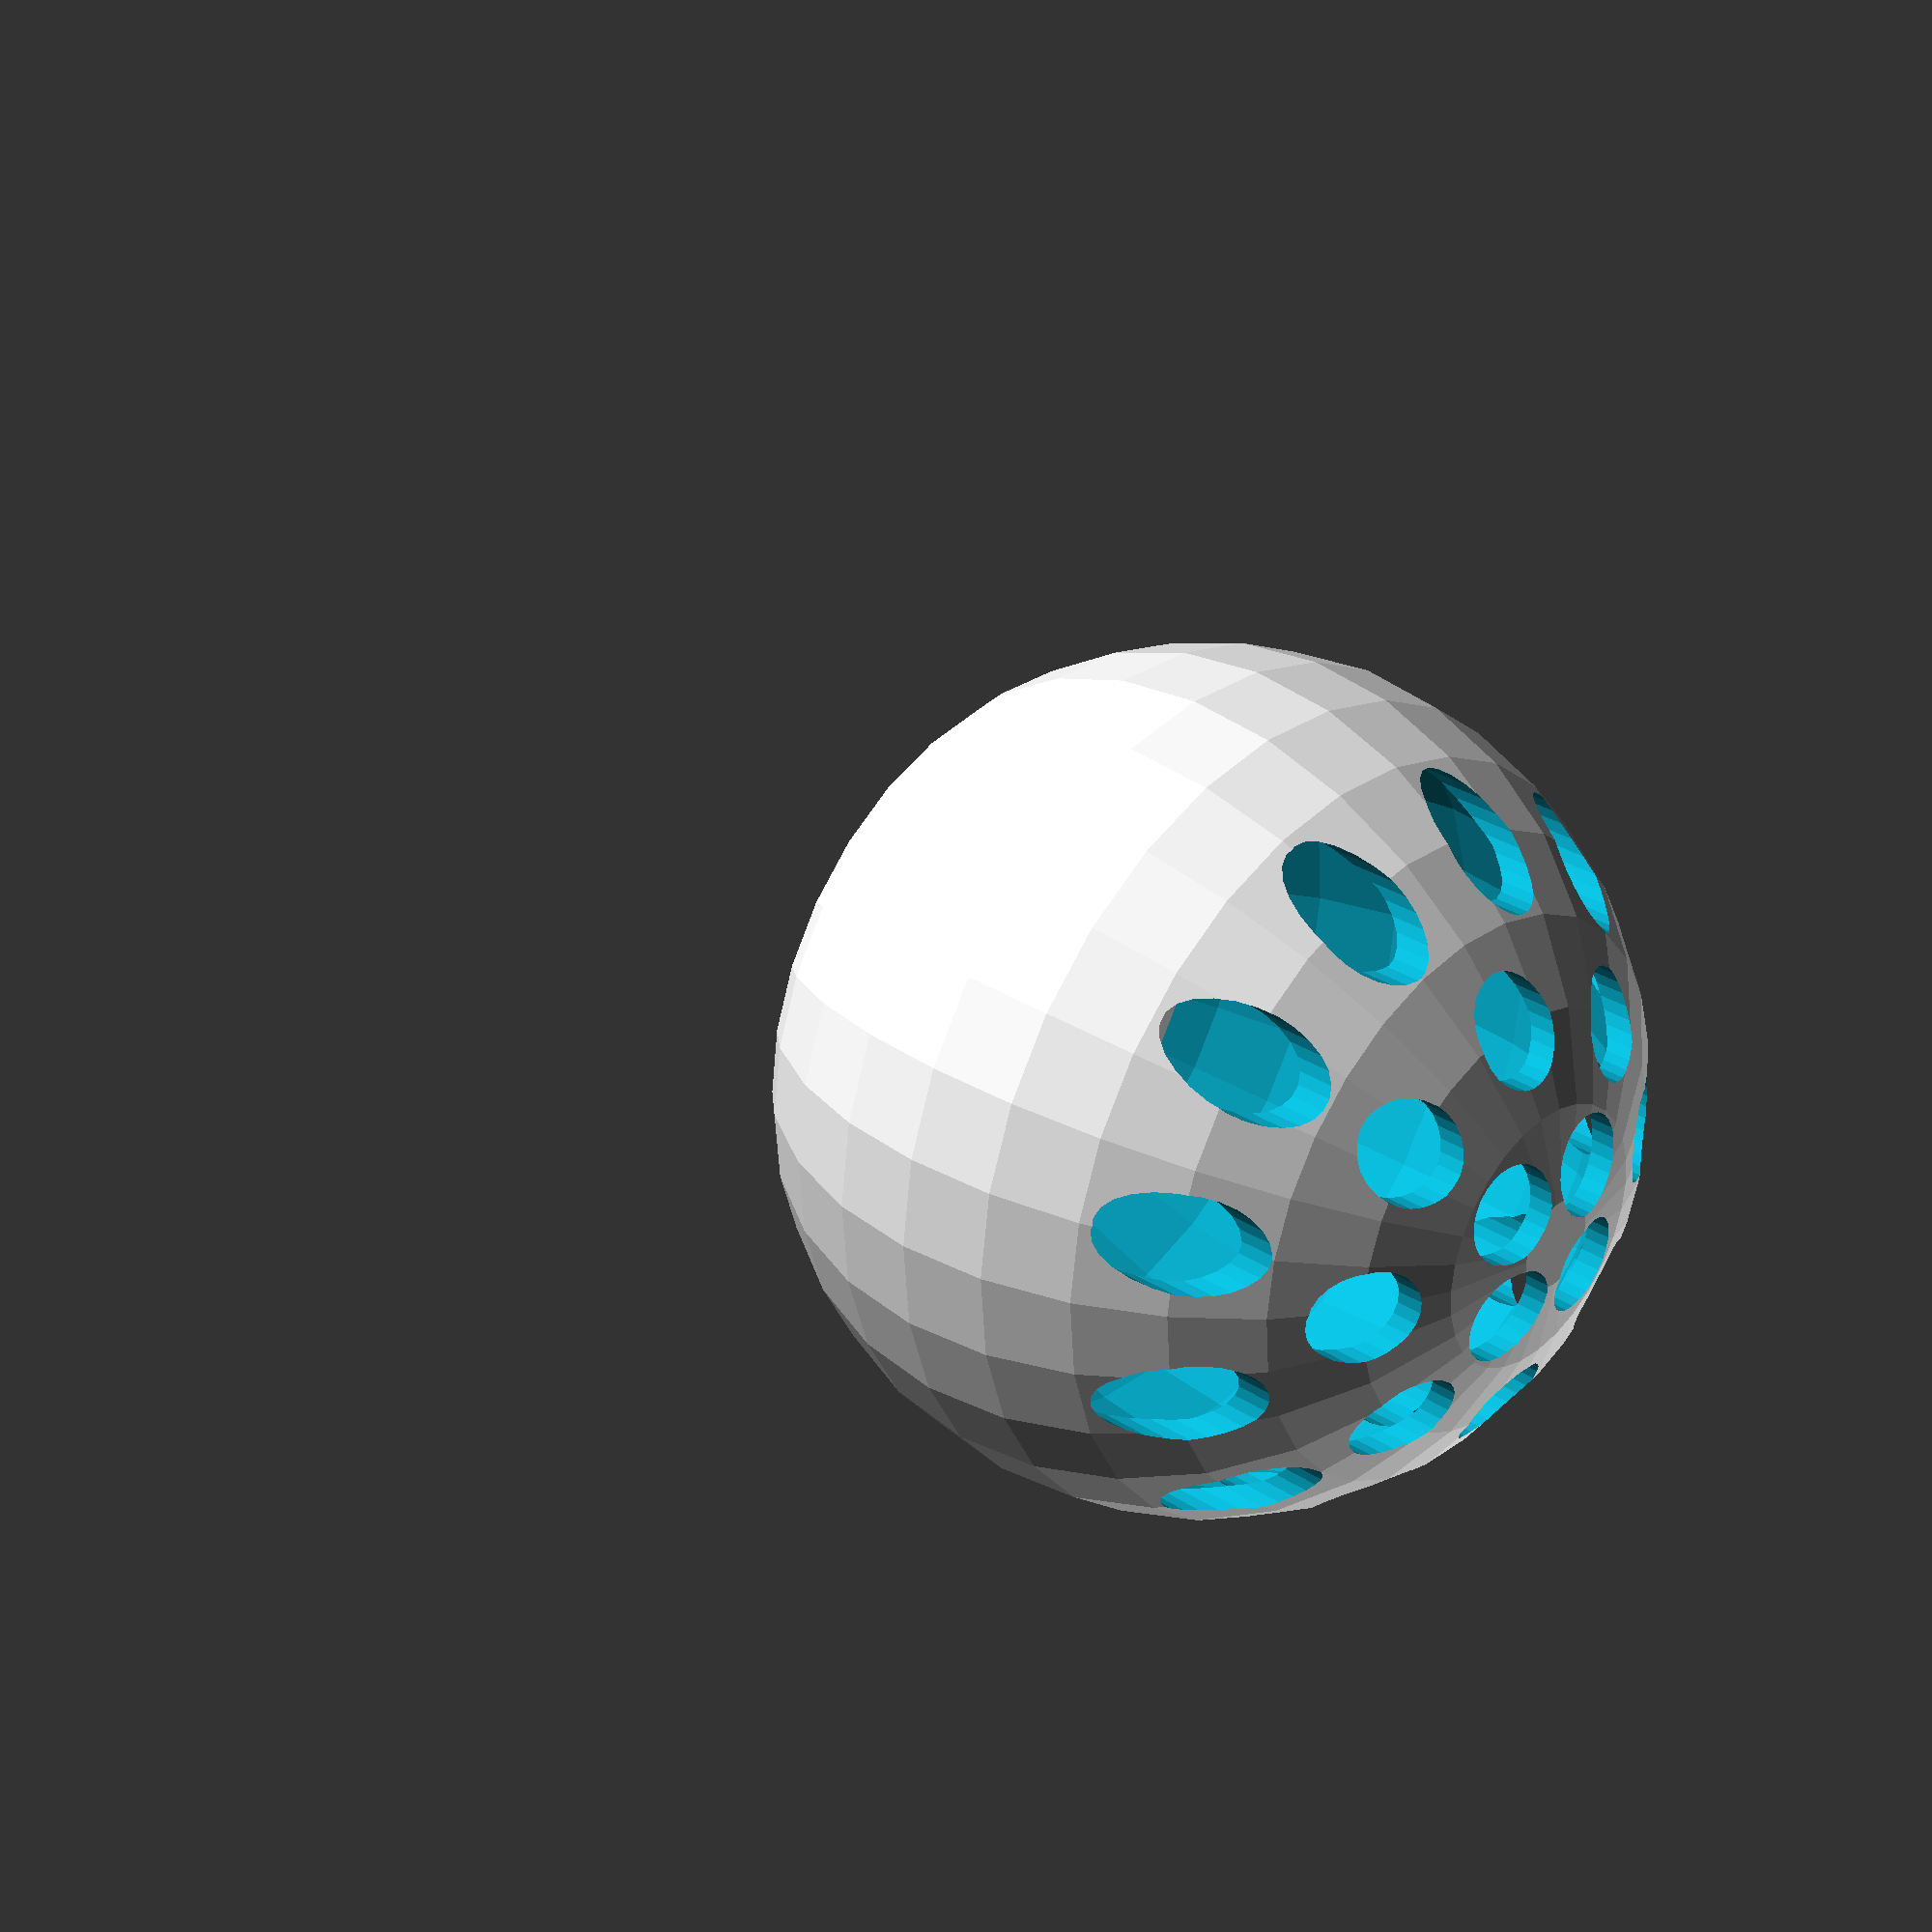
<openscad>
//$fn=200;

//Container Radius
radius = 70 ;//[50:200]
//Container Thickness
thickness = 2 ; //[1:3]


//space between holes
hole_space = 5; //[4:10]
//the radius of holes
hole_radius = 8; //[6:10]

//the radius of the slot
slot_radius=30; //[30:40]
//the radius of the holes on the slot
slot_hole_radius = 3; //[3:5]

//the height of the base
base_height=5; //[5:10]



module half_ball(size){
	difference(){
		sphere(r=size);
		translate([0,0,-size/0.6])
			cube(size=size*2,center=true);
	}
}

module hat(){
	difference(){
		half_ball(radius);
		half_ball(radius-thickness*2);
		for(r=[hole_space+hole_radius:hole_space+hole_radius*2: radius-hole_radius])
			for(a=[0:90/((r-hole_space-hole_radius)/(hole_space+hole_radius*2)+1):360])
				linear_extrude([0,0,radius]) translate([r*sin(a),r*cos(a)]) circle(hole_radius);
	}	
}

module middle_slot(){
	difference(){
		translate([0,0,slot_radius])
		rotate_extrude(convexity = 10)
			translate([radius-0.5,0,0]) 
				rotate([90,0,0]) 
					difference(){
						circle(slot_radius);
						circle(slot_radius-thickness*2);
						translate([-slot_radius,0,0]) square(slot_radius*2);
						translate([0,-slot_radius,0]) square(slot_radius*2);	
					}
		for(a=[0:18:360])		
			translate([(radius-slot_radius/2)*sin(a),(radius-slot_radius/2)*cos(a),0]) cylinder(h=20,r=slot_radius/7);	
		cube(radius);
		translate([-radius,-radius,0]) cube(radius);
	}	
}


module base(){
	rotate_extrude()
	rotate([90,0,0]){
		square([radius,base_height]);
		translate([radius,base_height/2,0]) circle(base_height/2);
	}
	
}

translate([0,0,radius/0.6-radius]){
	hat();
	middle_slot();
}
base();



</openscad>
<views>
elev=150.1 azim=133.3 roll=226.6 proj=p view=wireframe
</views>
